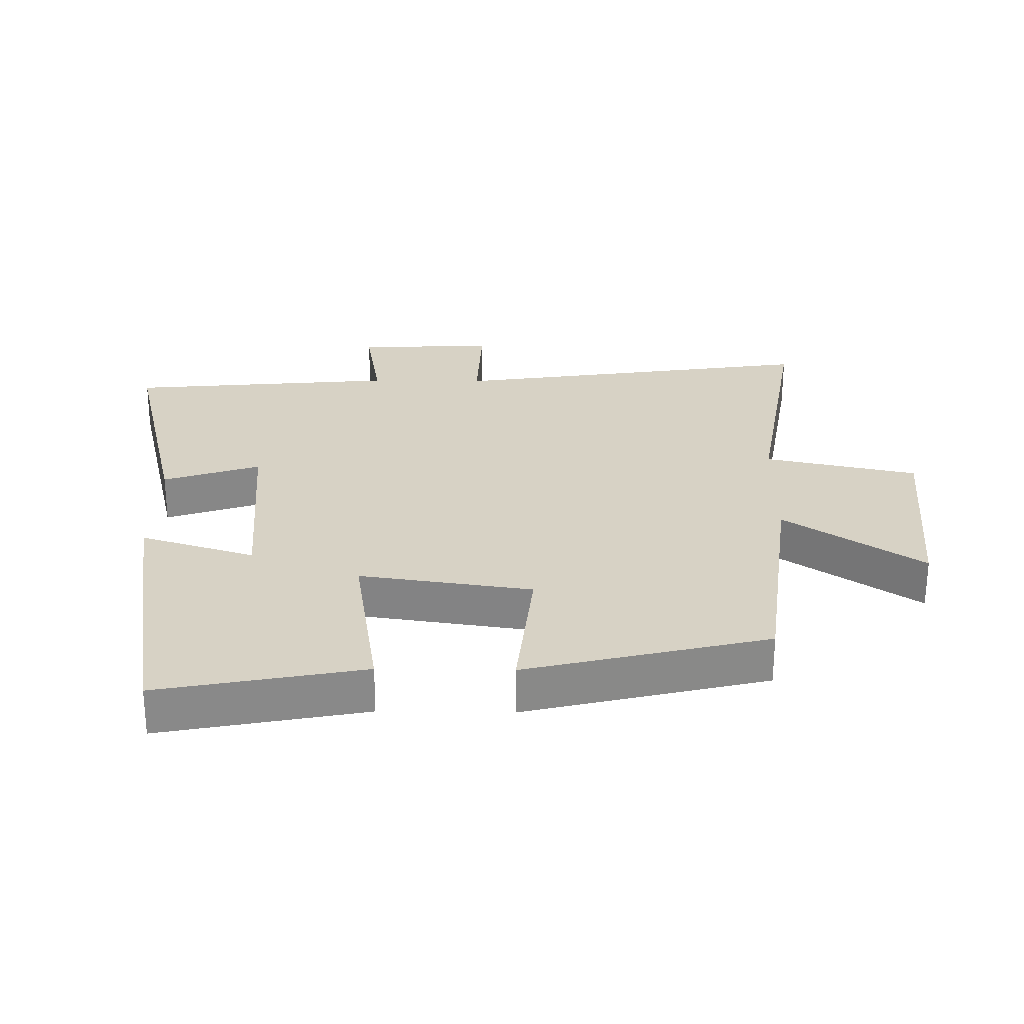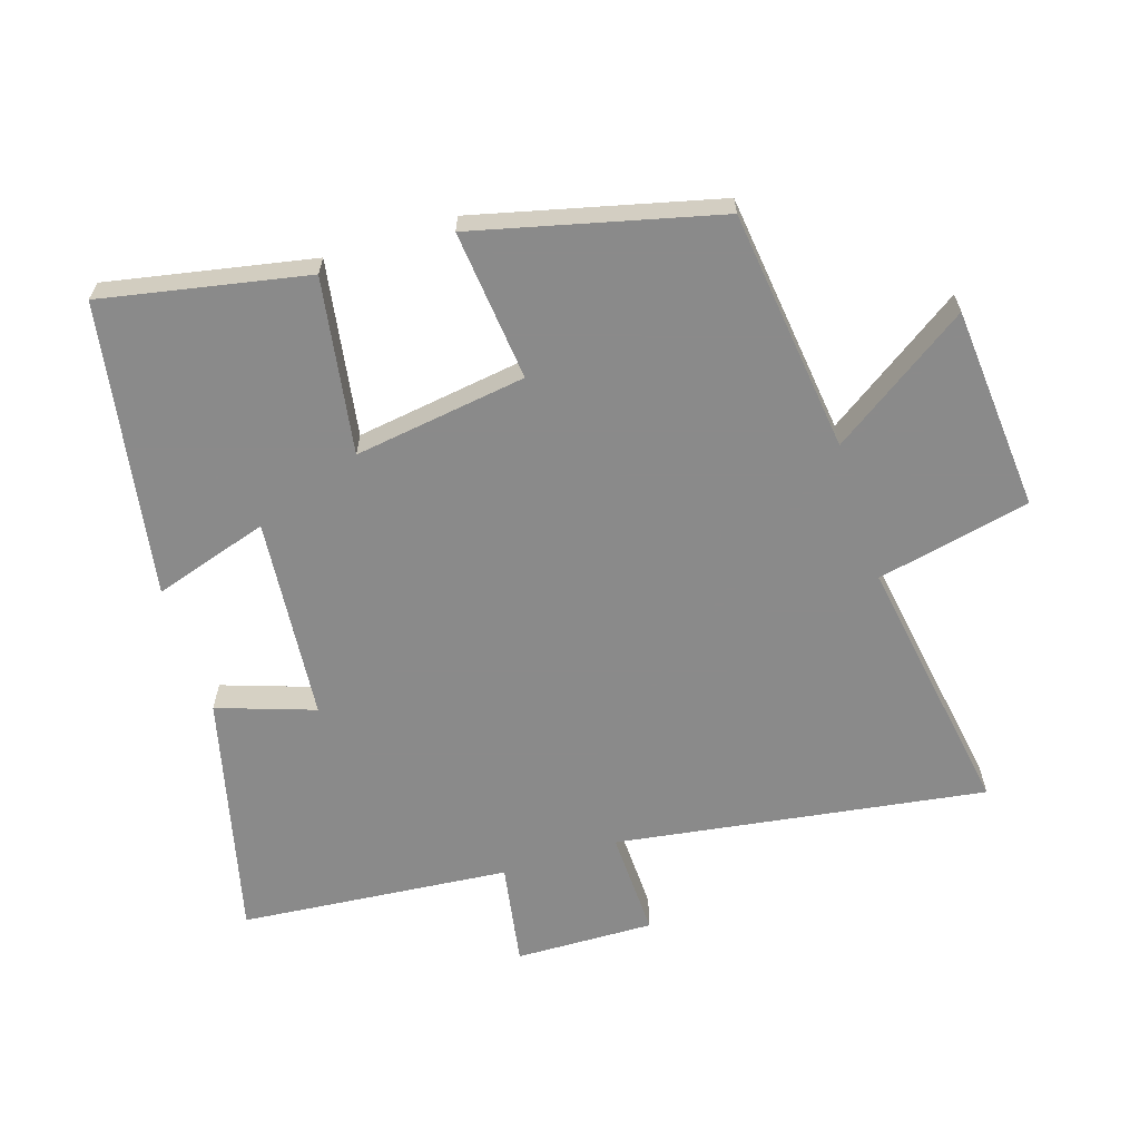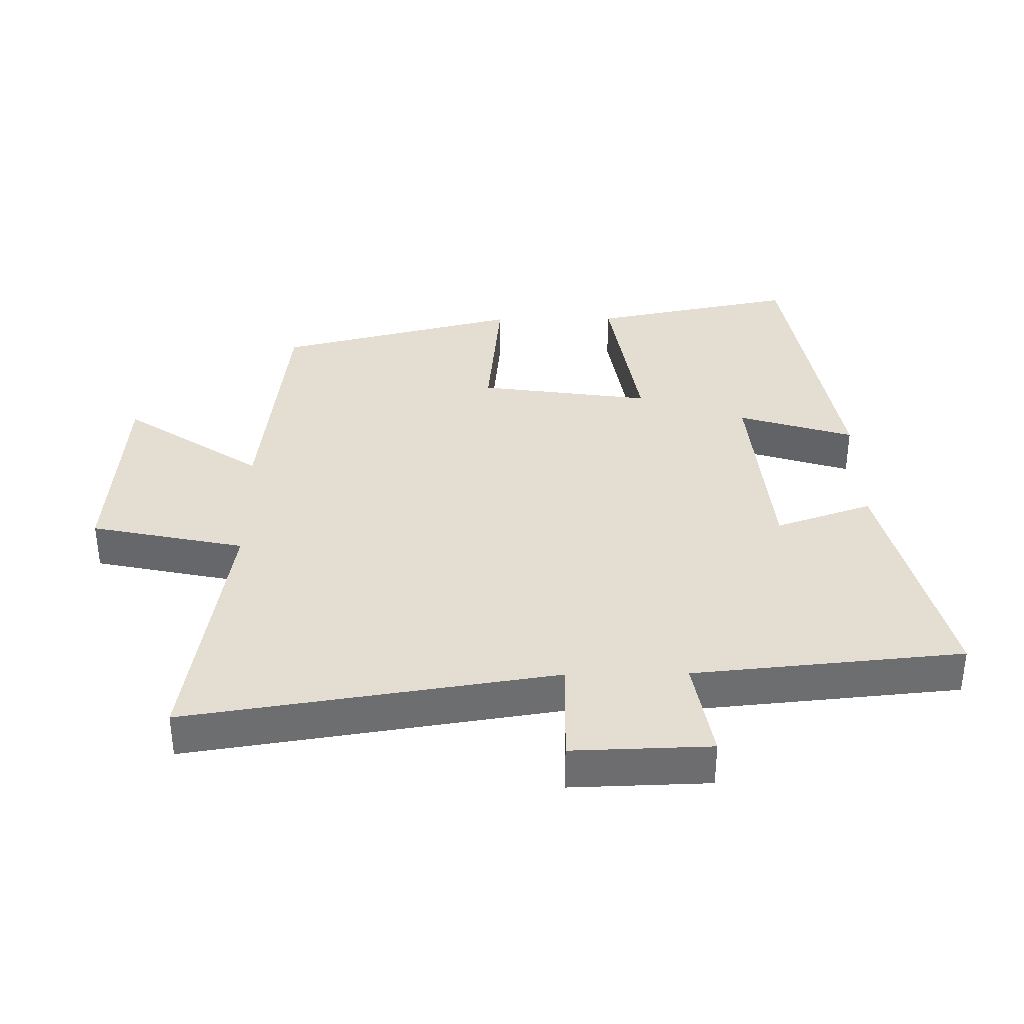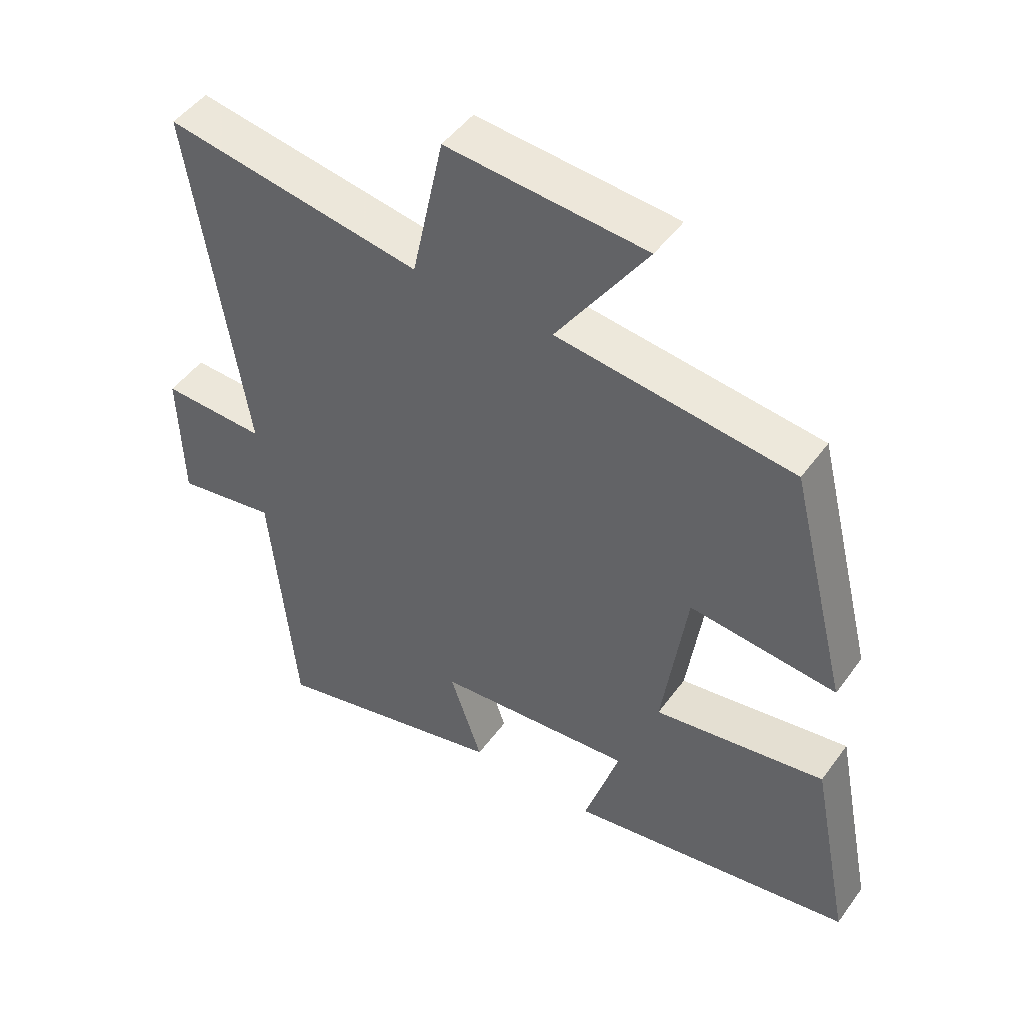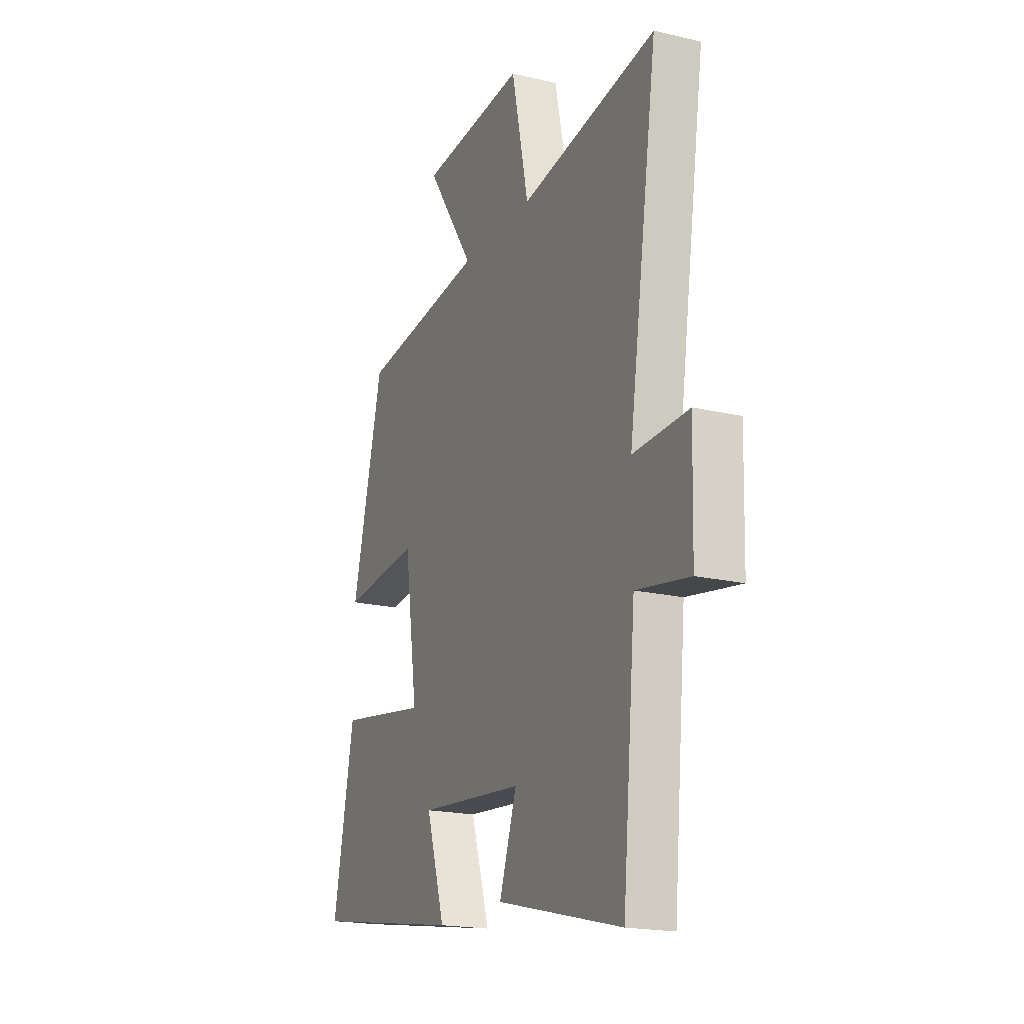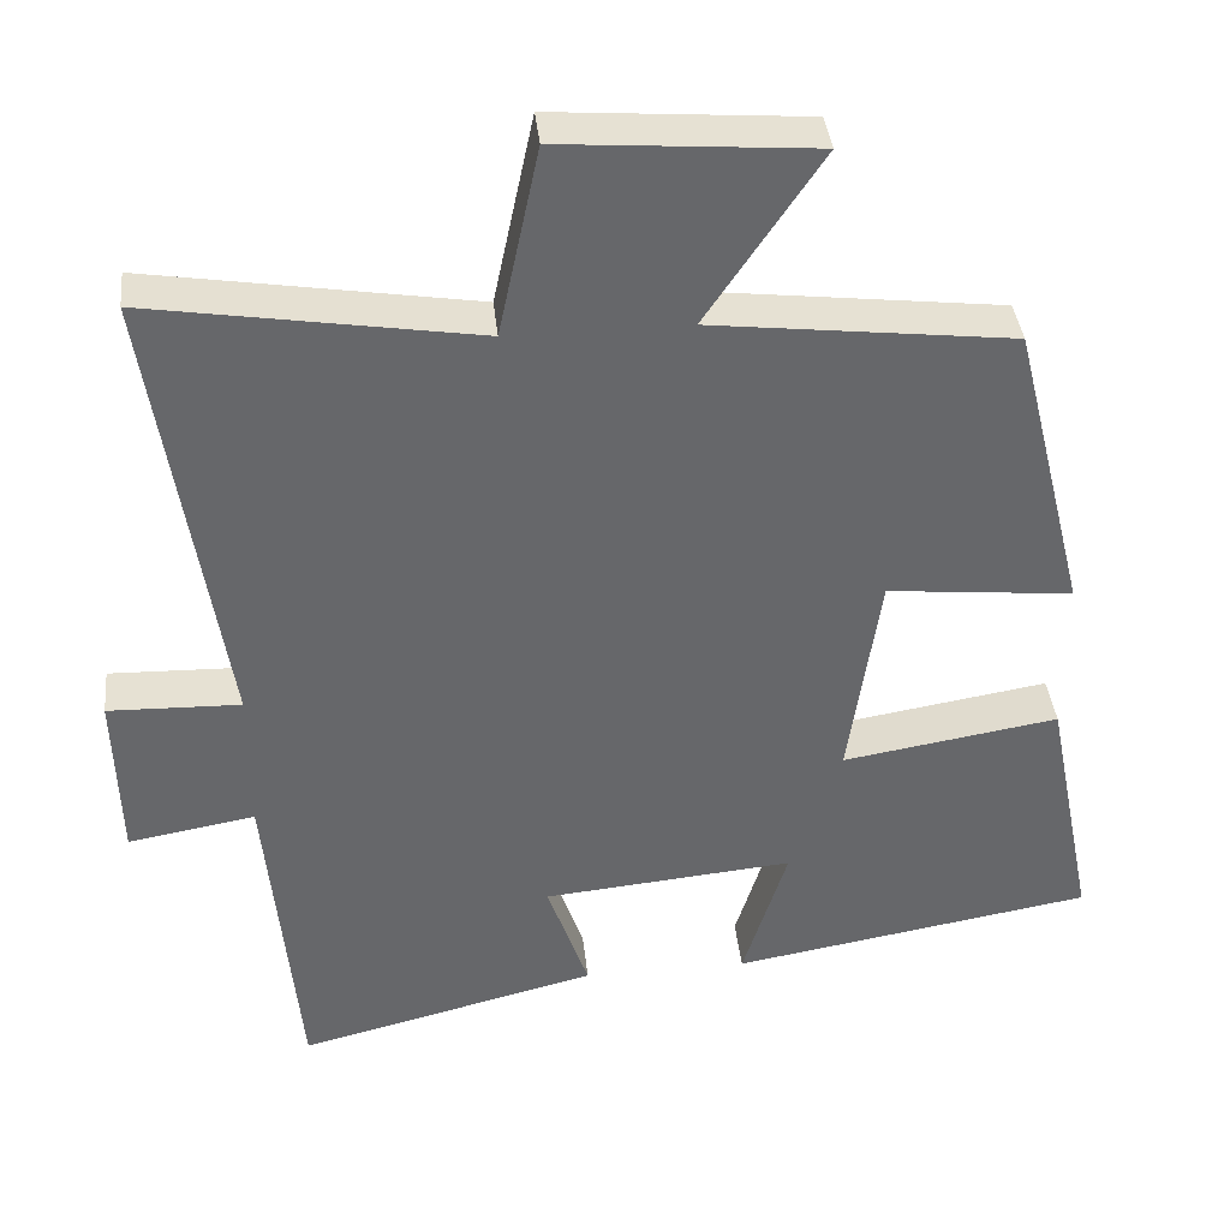
<metadata>
{"format":"obj","ext":"obj","renderer":"f3d","projection":"perspective","resolution":1024,"background":"white","views":[{"elev":27.2,"azim":-89.1,"up":"+Y"},{"elev":-63.6,"azim":-72.2,"up":"+Y"},{"elev":36.1,"azim":89.2,"up":"+Y"},{"elev":48.0,"azim":-145.7,"up":"+Z"},{"elev":-19.2,"azim":66.0,"up":"+Z"},{"elev":38.4,"azim":173.9,"up":"+Z"}]}
</metadata>
<code>
v -0.408 0.07 0.456
v -0.037 0.07 0.5
v -0.179 0.07 0.711
v 0.133 0.07 0.735
v 0.183 0.07 0.5
v 0.586 0.07 0.565
v 0.5 0.07 0.001
v 0.663 0.07 0.006
v 0.657 0.07 -0.206
v 0.5 0.07 -0.179
v 0.461 0.07 -0.591
v 0.09 0.07 -0.5
v 0.141 0.07 -0.352
v -0.169 0.07 -0.324
v -0.114 0.07 -0.5
v -0.562 0.07 -0.425
v -0.5 0.07 -0.112
v -0.232 0.07 -0.155
v -0.27 0.07 0.109
v -0.5 0.07 0.086
v -0.408 0 0.456
v -0.037 0 0.5
v -0.179 0 0.711
v 0.133 0 0.735
v 0.183 0 0.5
v 0.586 0 0.565
v 0.5 0 0.001
v 0.663 0 0.006
v 0.657 0 -0.206
v 0.5 0 -0.179
v 0.461 0 -0.591
v 0.09 0 -0.5
v 0.141 0 -0.352
v -0.169 0 -0.324
v -0.114 0 -0.5
v -0.562 0 -0.425
v -0.5 0 -0.112
v -0.232 0 -0.155
v -0.27 0 0.109
v -0.5 0 0.086
f 19 20 1 2
f 18 19 2
f 15 16 17 18
f 14 15 18
f 13 14 18 2
f 10 11 12 13
f 10 13 2
f 7 8 9 10
f 7 10 2 3
f 5 6 7
f 5 7 3
f 3 4 5
f 22 21 40 39
f 22 39 38
f 38 37 36 35
f 38 35 34
f 22 38 34 33
f 33 32 31 30
f 22 33 30
f 30 29 28 27
f 23 22 30 27
f 27 26 25
f 23 27 25
f 25 24 23
f 1 21 22 2
f 2 22 23 3
f 3 23 24 4
f 4 24 25 5
f 5 25 26 6
f 6 26 27 7
f 7 27 28 8
f 8 28 29 9
f 9 29 30 10
f 10 30 31 11
f 11 31 32 12
f 12 32 33 13
f 13 33 34 14
f 14 34 35 15
f 15 35 36 16
f 16 36 37 17
f 17 37 38 18
f 18 38 39 19
f 19 39 40 20
f 20 40 21 1

</code>
